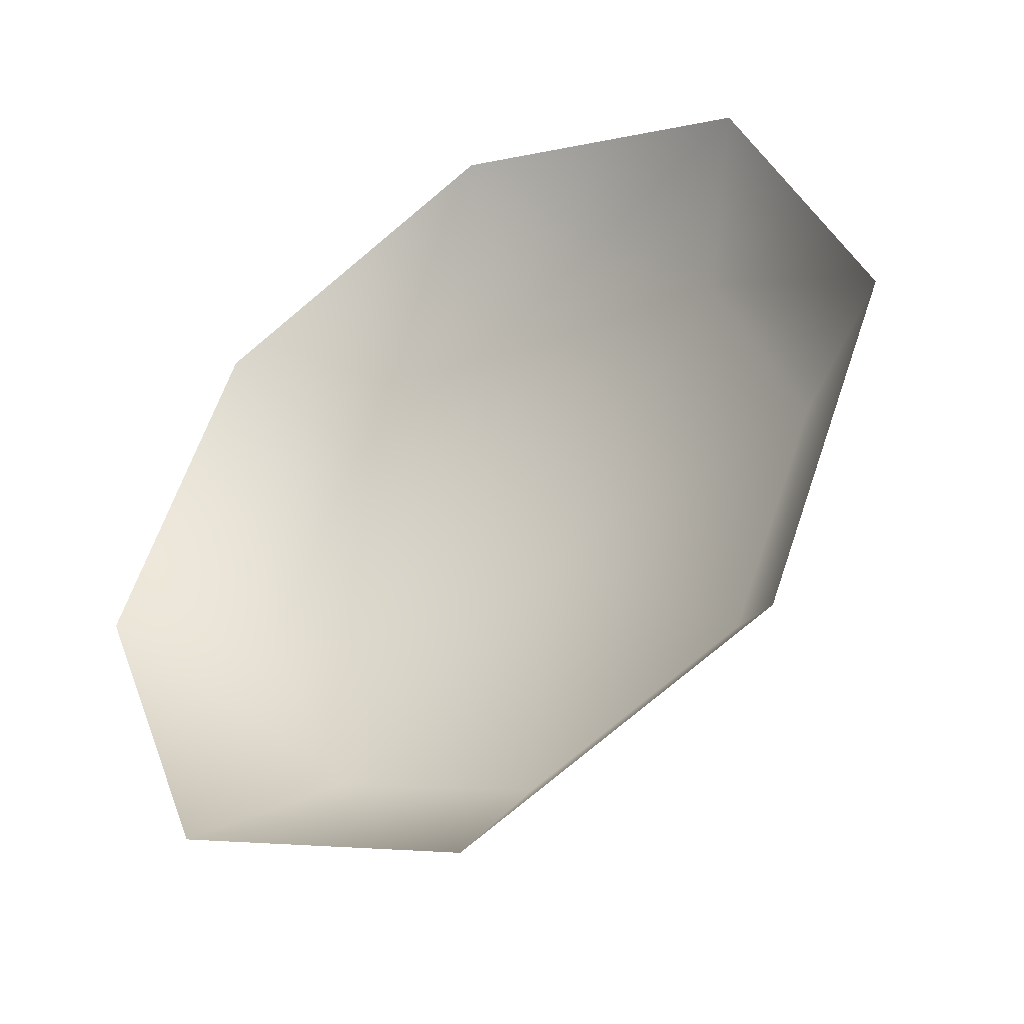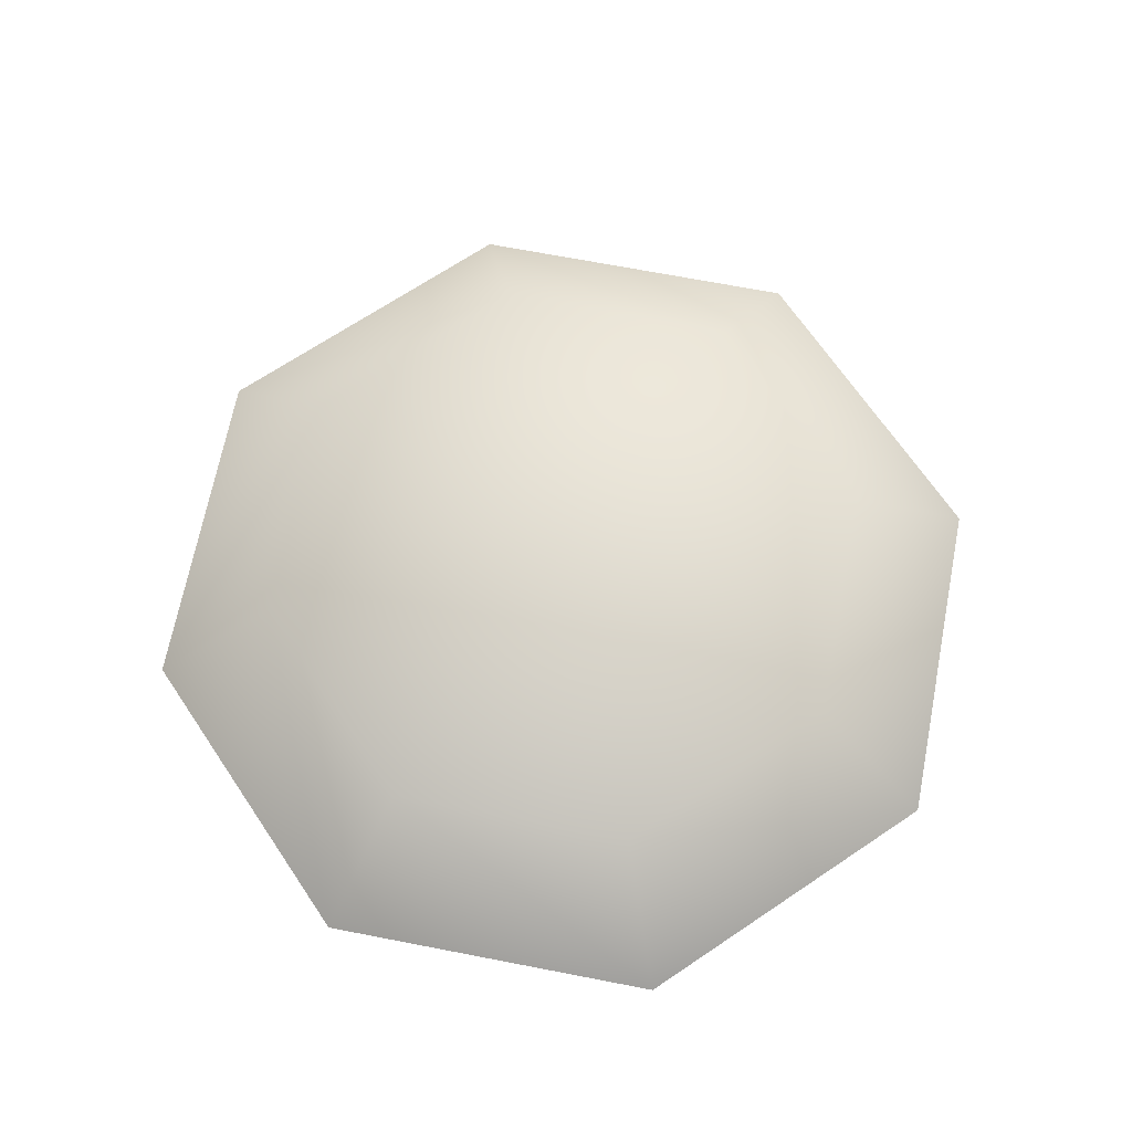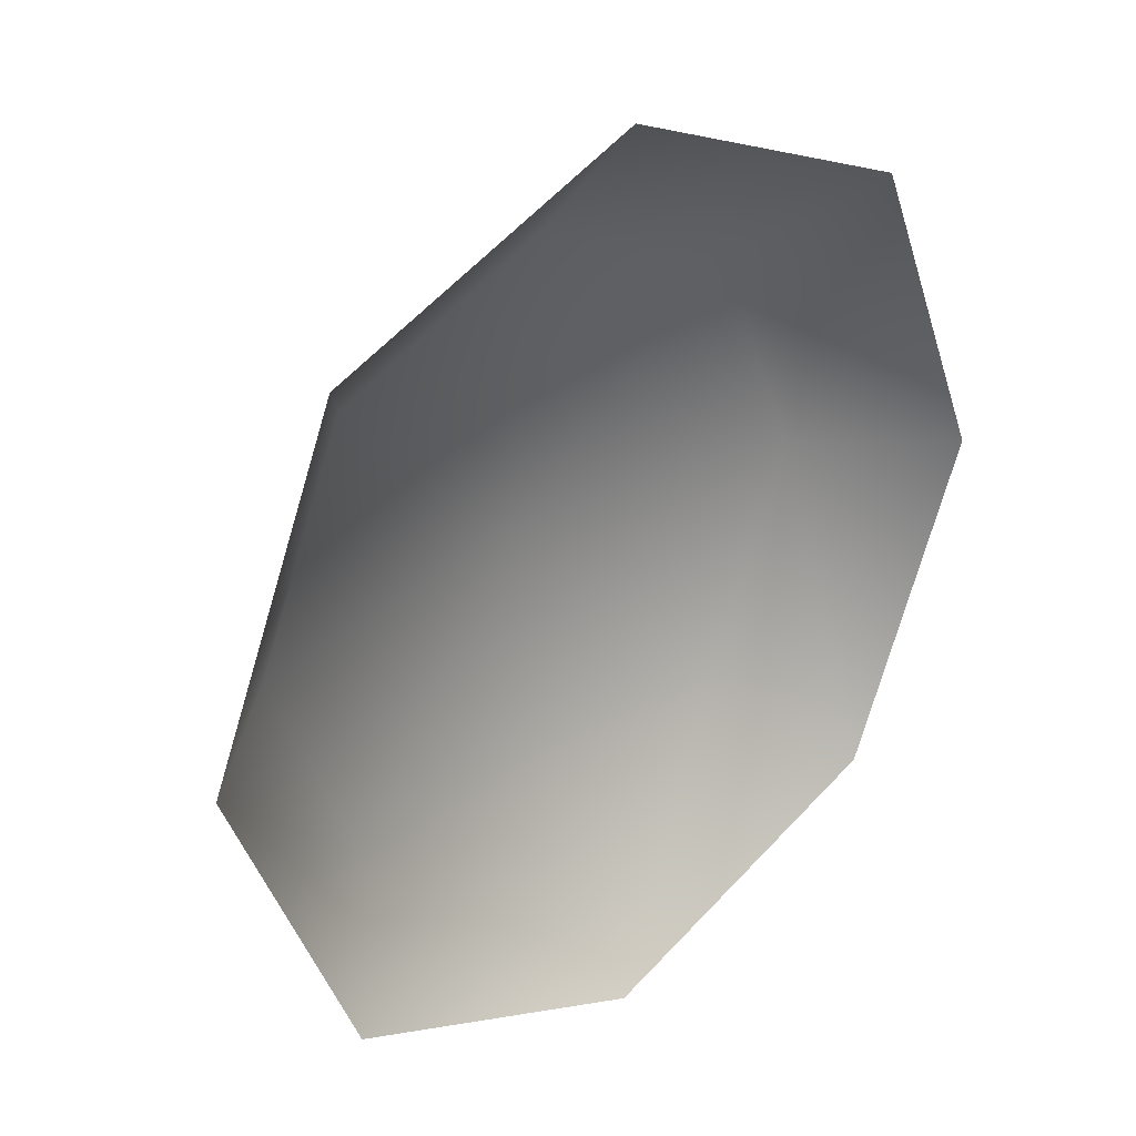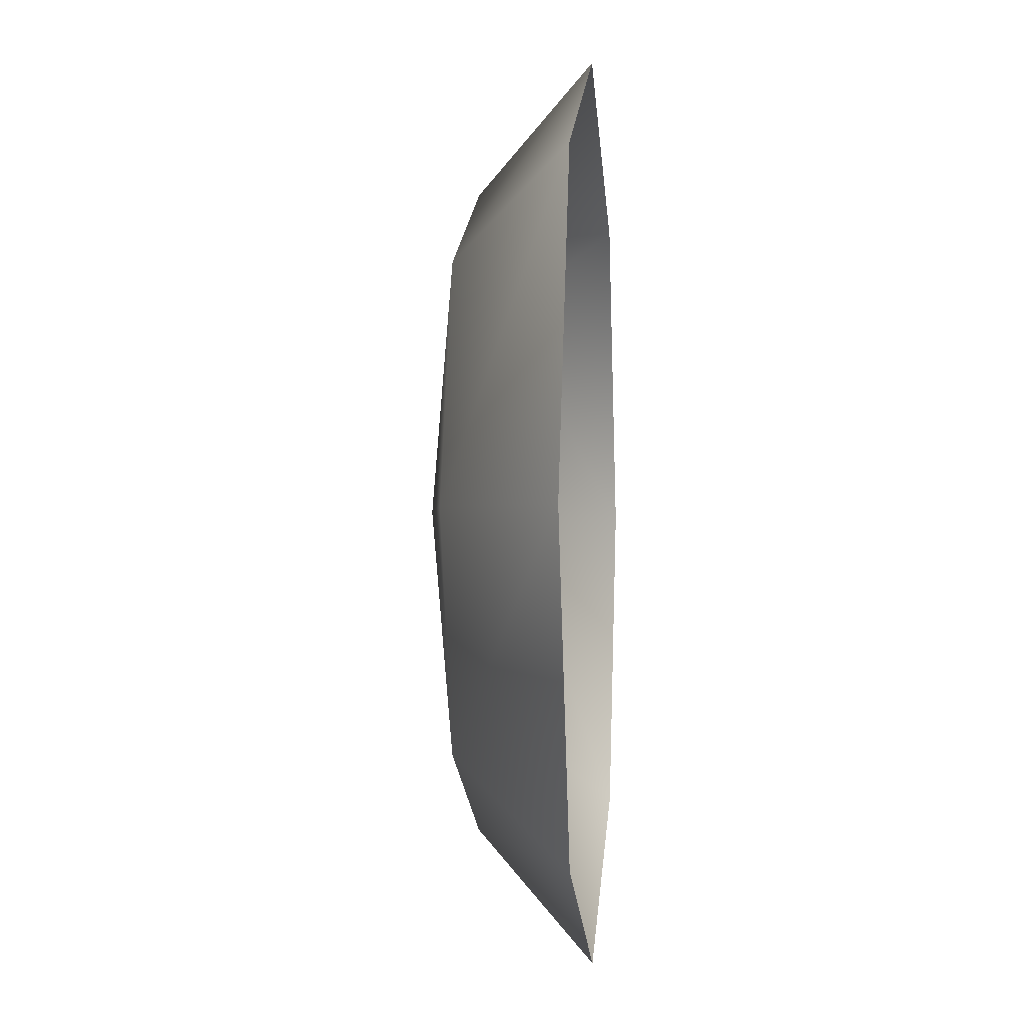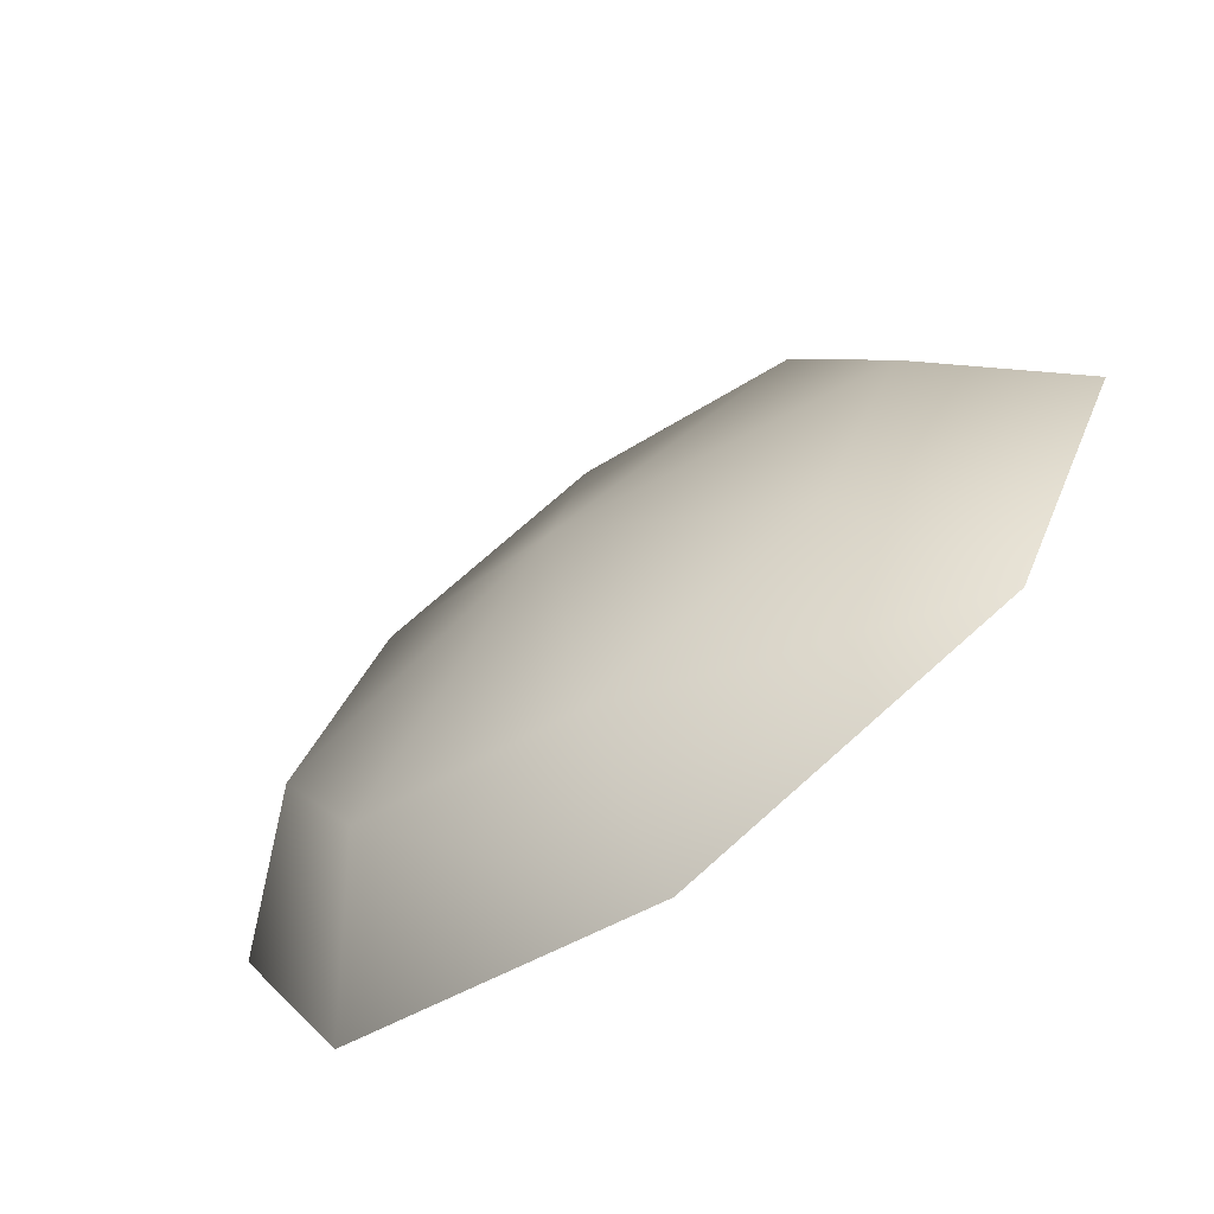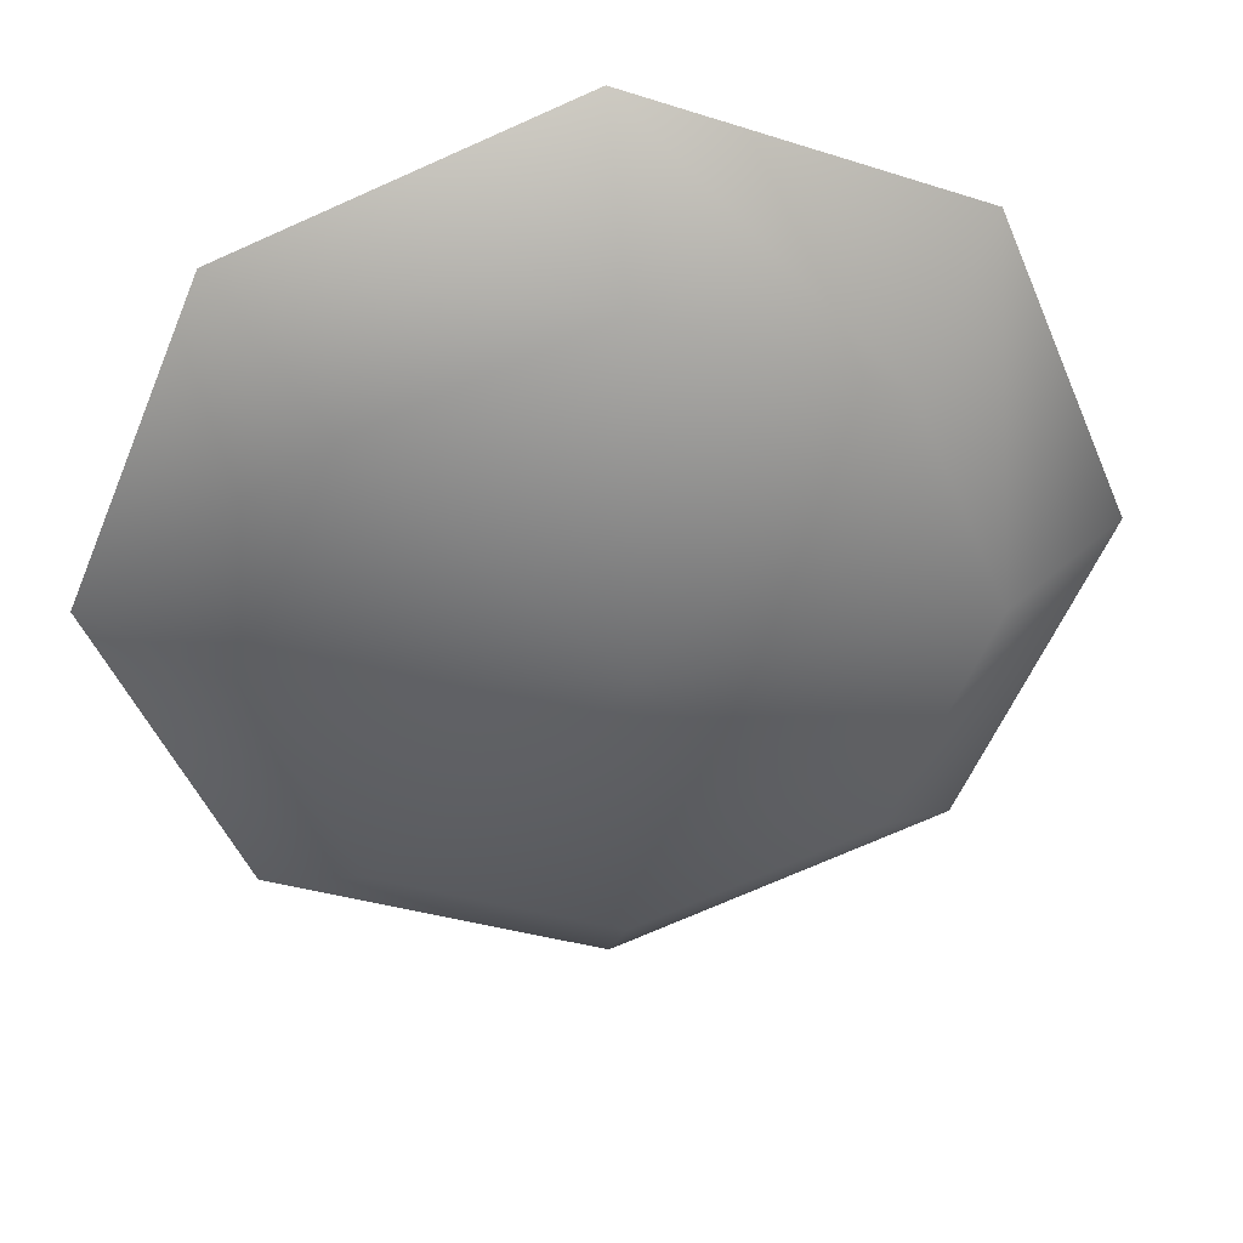
<metadata>
{"format":"obj","ext":"obj","renderer":"f3d","projection":"perspective","resolution":1024,"background":"white","views":[{"elev":-41.3,"azim":33.7,"up":"+Z"},{"elev":68.1,"azim":123.5,"up":"+Y"},{"elev":30.8,"azim":-42.4,"up":"+Z"},{"elev":-0.9,"azim":-84.6,"up":"+Z"},{"elev":-71.4,"azim":-143.9,"up":"+Z"},{"elev":37.6,"azim":171.5,"up":"+Z"}]}
</metadata>
<code>
g Sphere01
v 7.653e-05 60 167.7
v 6.914e-05 84.86 -0.0001707
v 118.6 60 118.6
v 167.7 60 -0.000186
v 118.6 60 -118.6
v 4.721e-05 60 -167.7
v -118.6 60 -118.6
v -167.7 60 -0.0001421
v -118.6 60 118.6
v 7.939e-05 0.0002441 237.1
v 167.7 0.0002441 167.7
v 237.1 0.0002441 -0.0001936
v 167.7 0.0002441 -167.7
v 3.815e-05 0.0002441 -237.1
v -167.7 0.0002441 -167.7
v -237.1 0.0002441 -0.0001316
v -167.7 0.0002441 167.7
f 3 1 2
f 4 3 2
f 5 4 2
f 6 5 2
f 7 6 2
f 8 7 2
f 9 8 2
f 1 9 2
f 11 10 1
f 3 11 1
f 12 11 3
f 4 12 3
f 13 12 4
f 5 13 4
f 14 13 5
f 6 14 5
f 15 14 6
f 7 15 6
f 16 15 7
f 8 16 7
f 17 16 8
f 9 17 8
f 10 17 9
f 1 10 9

</code>
